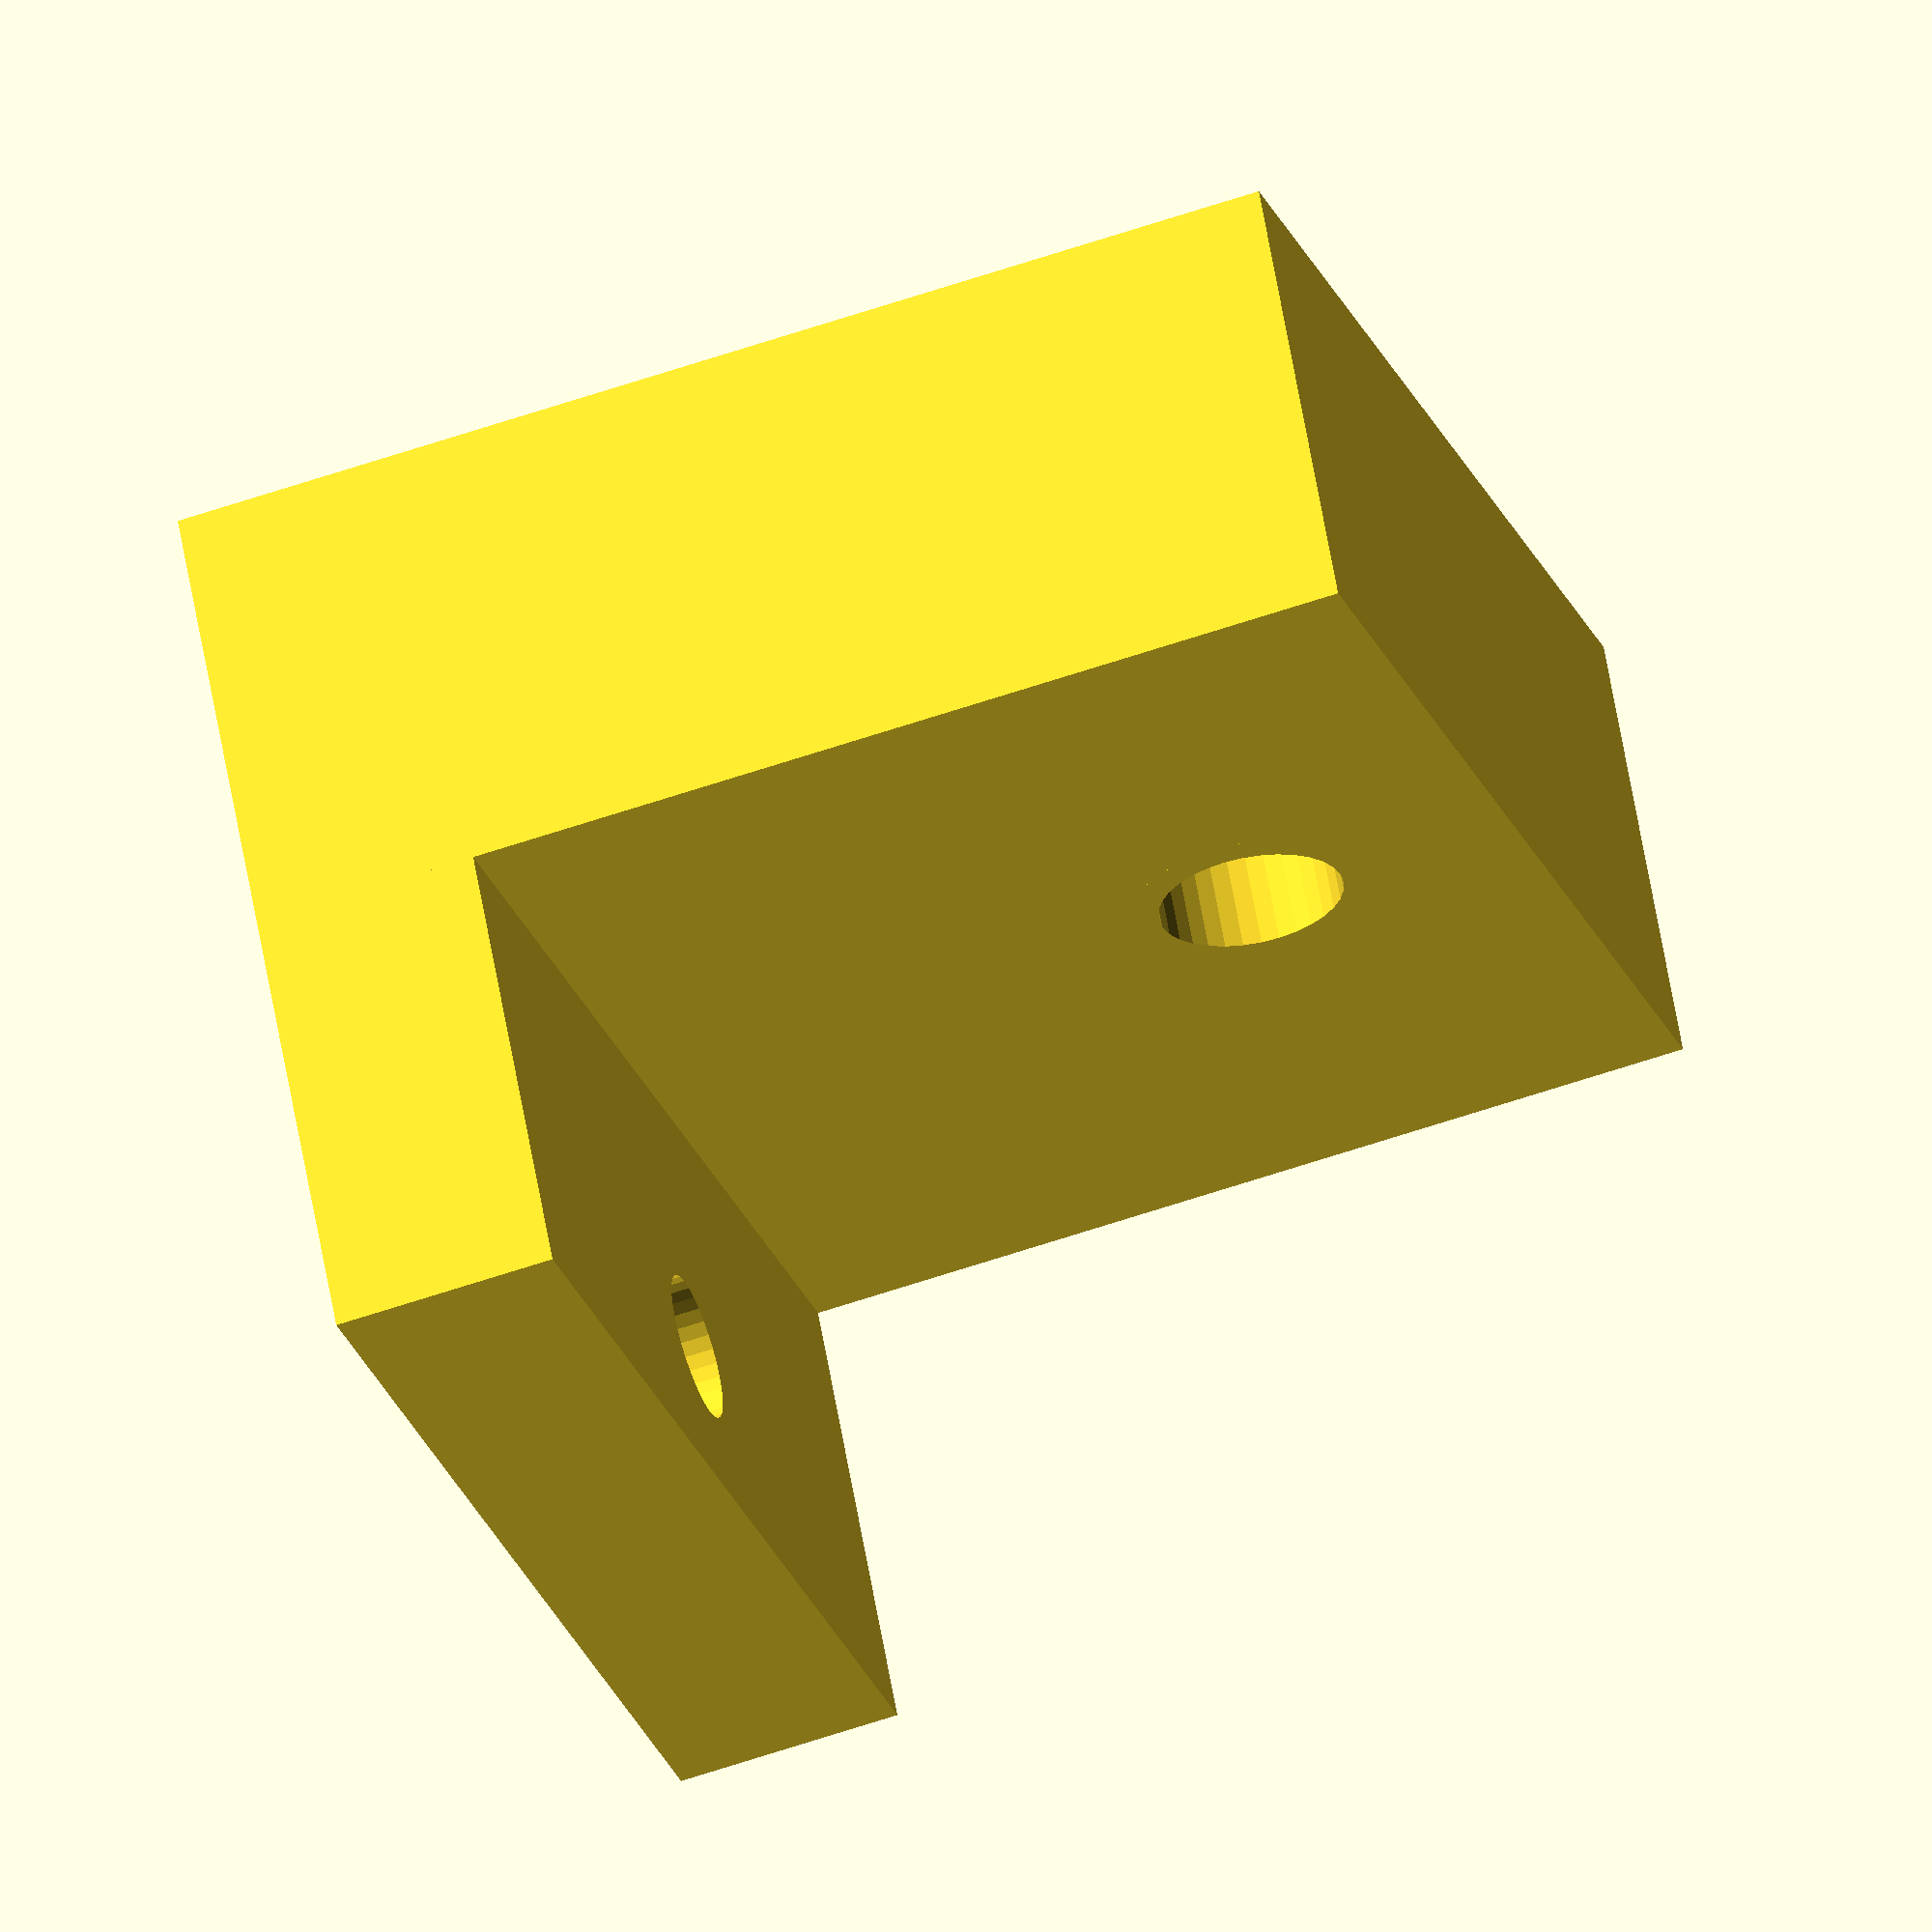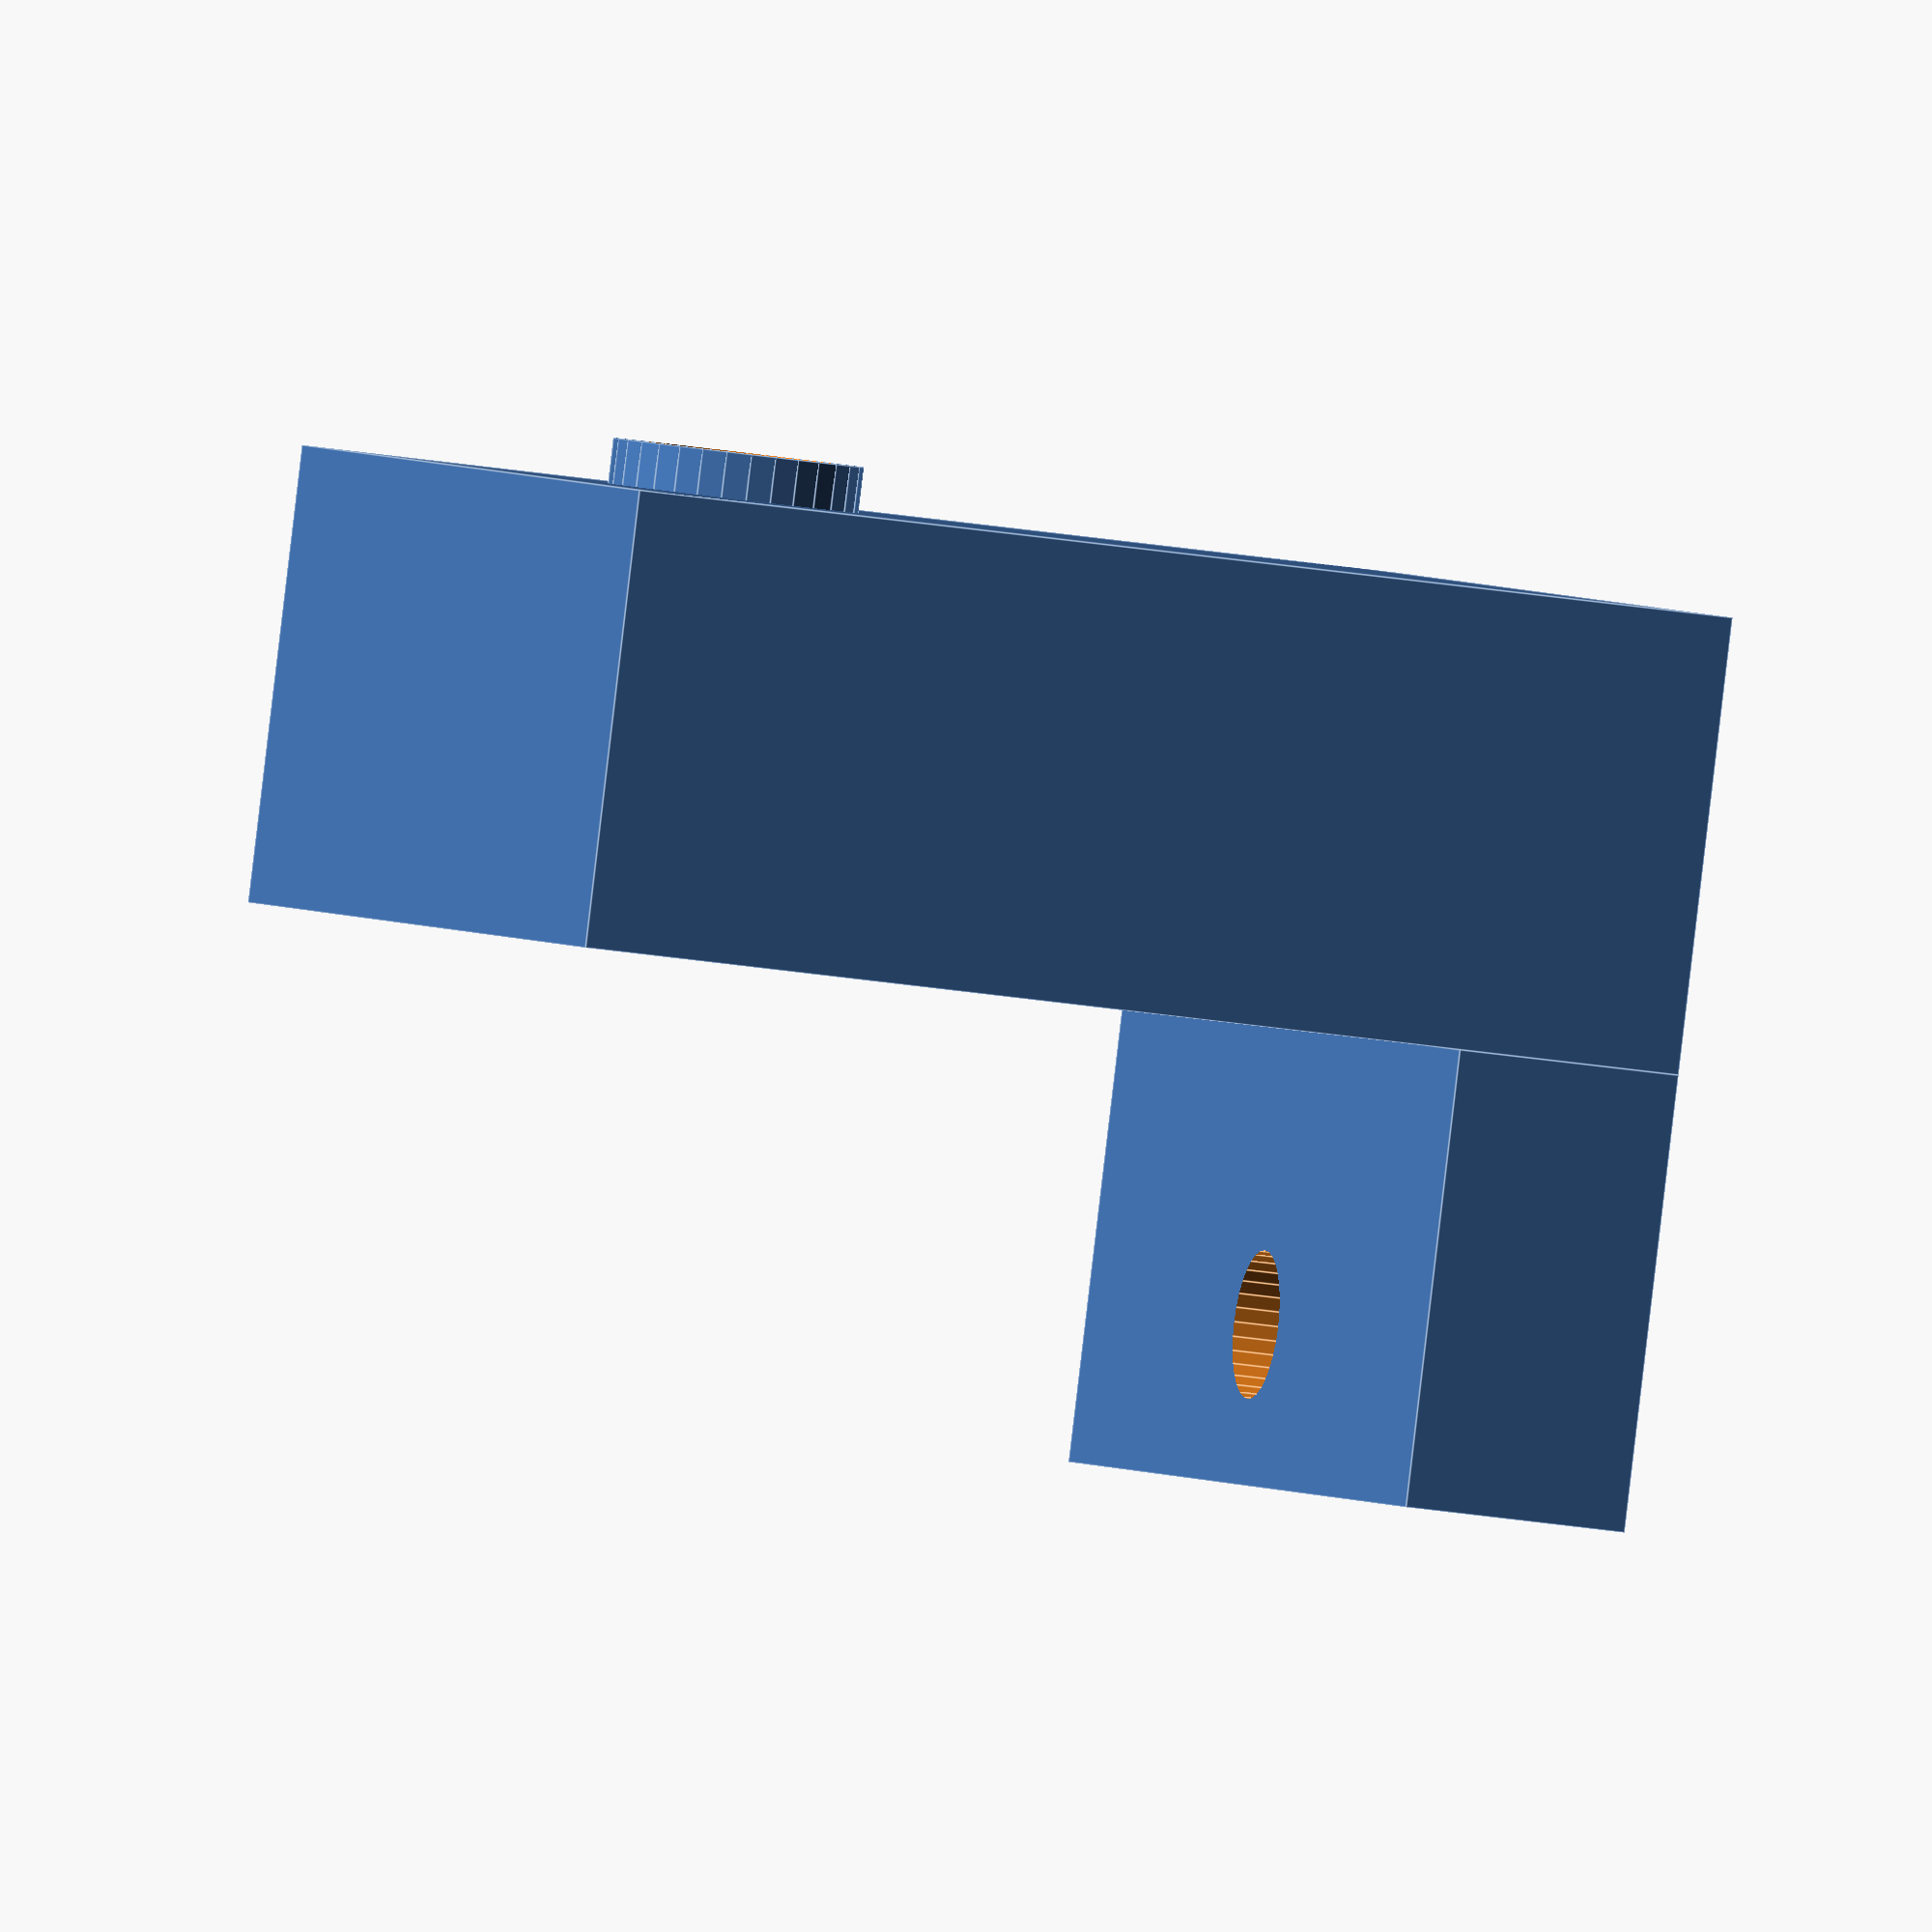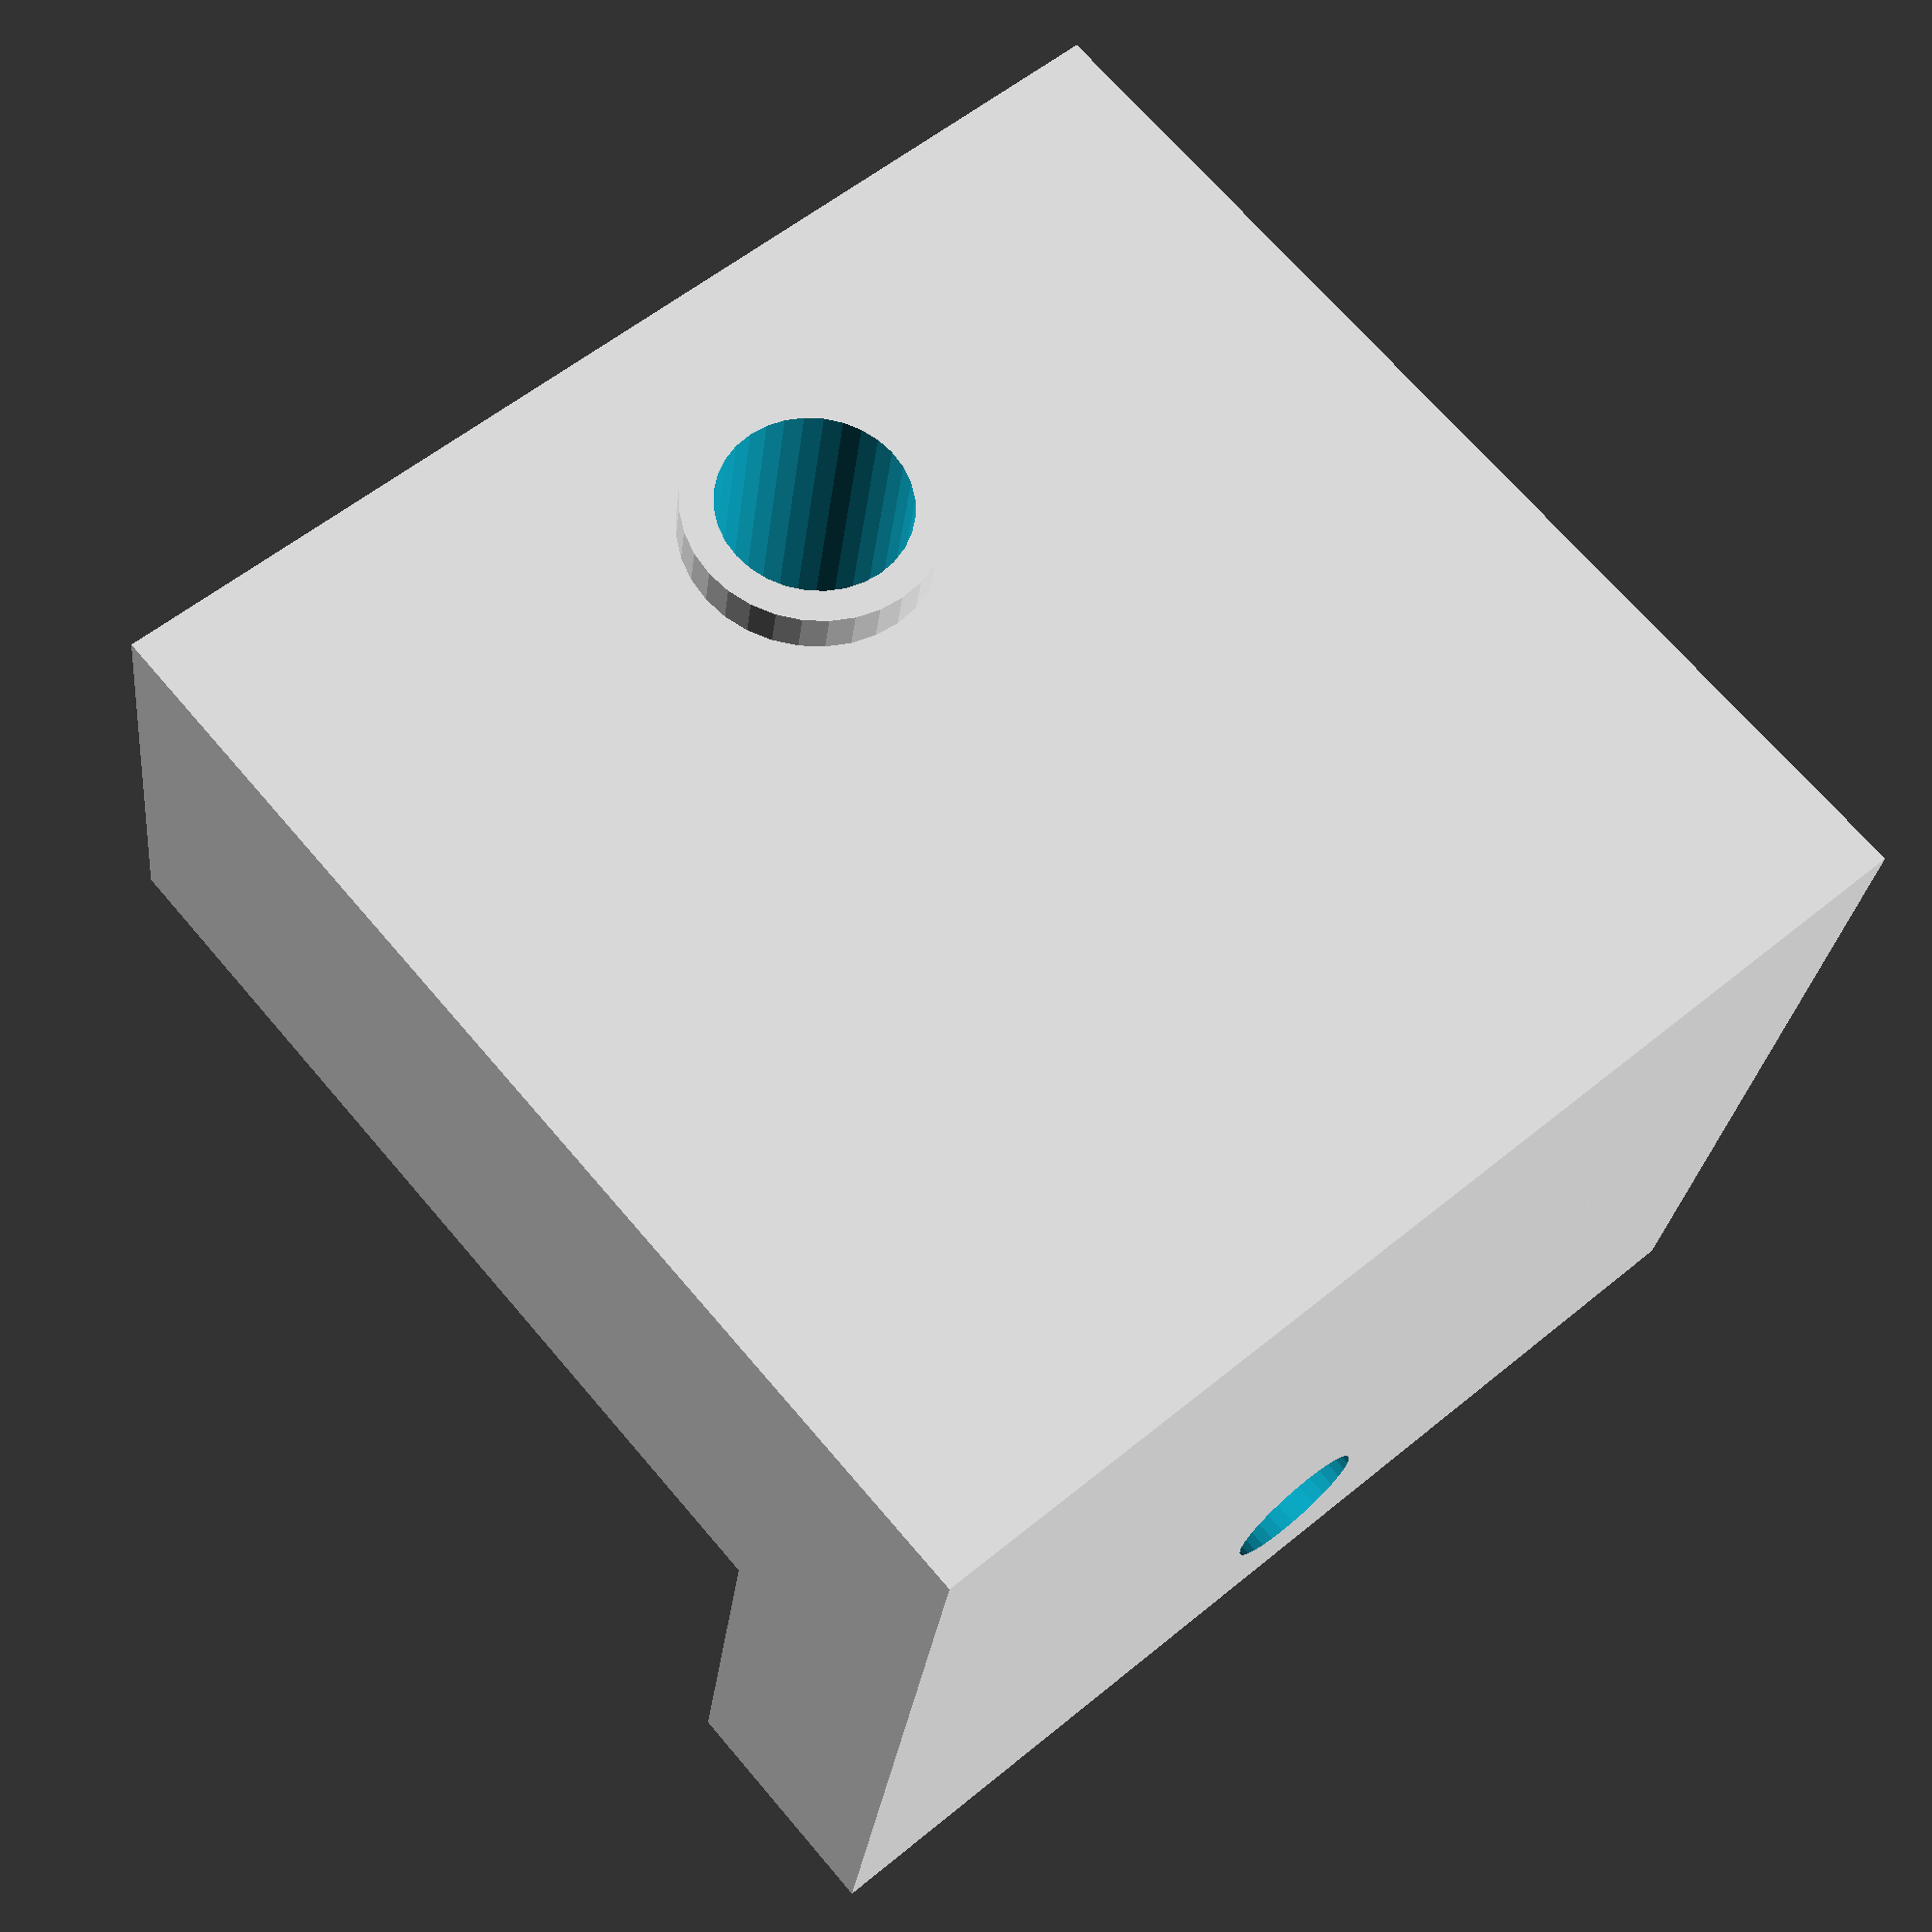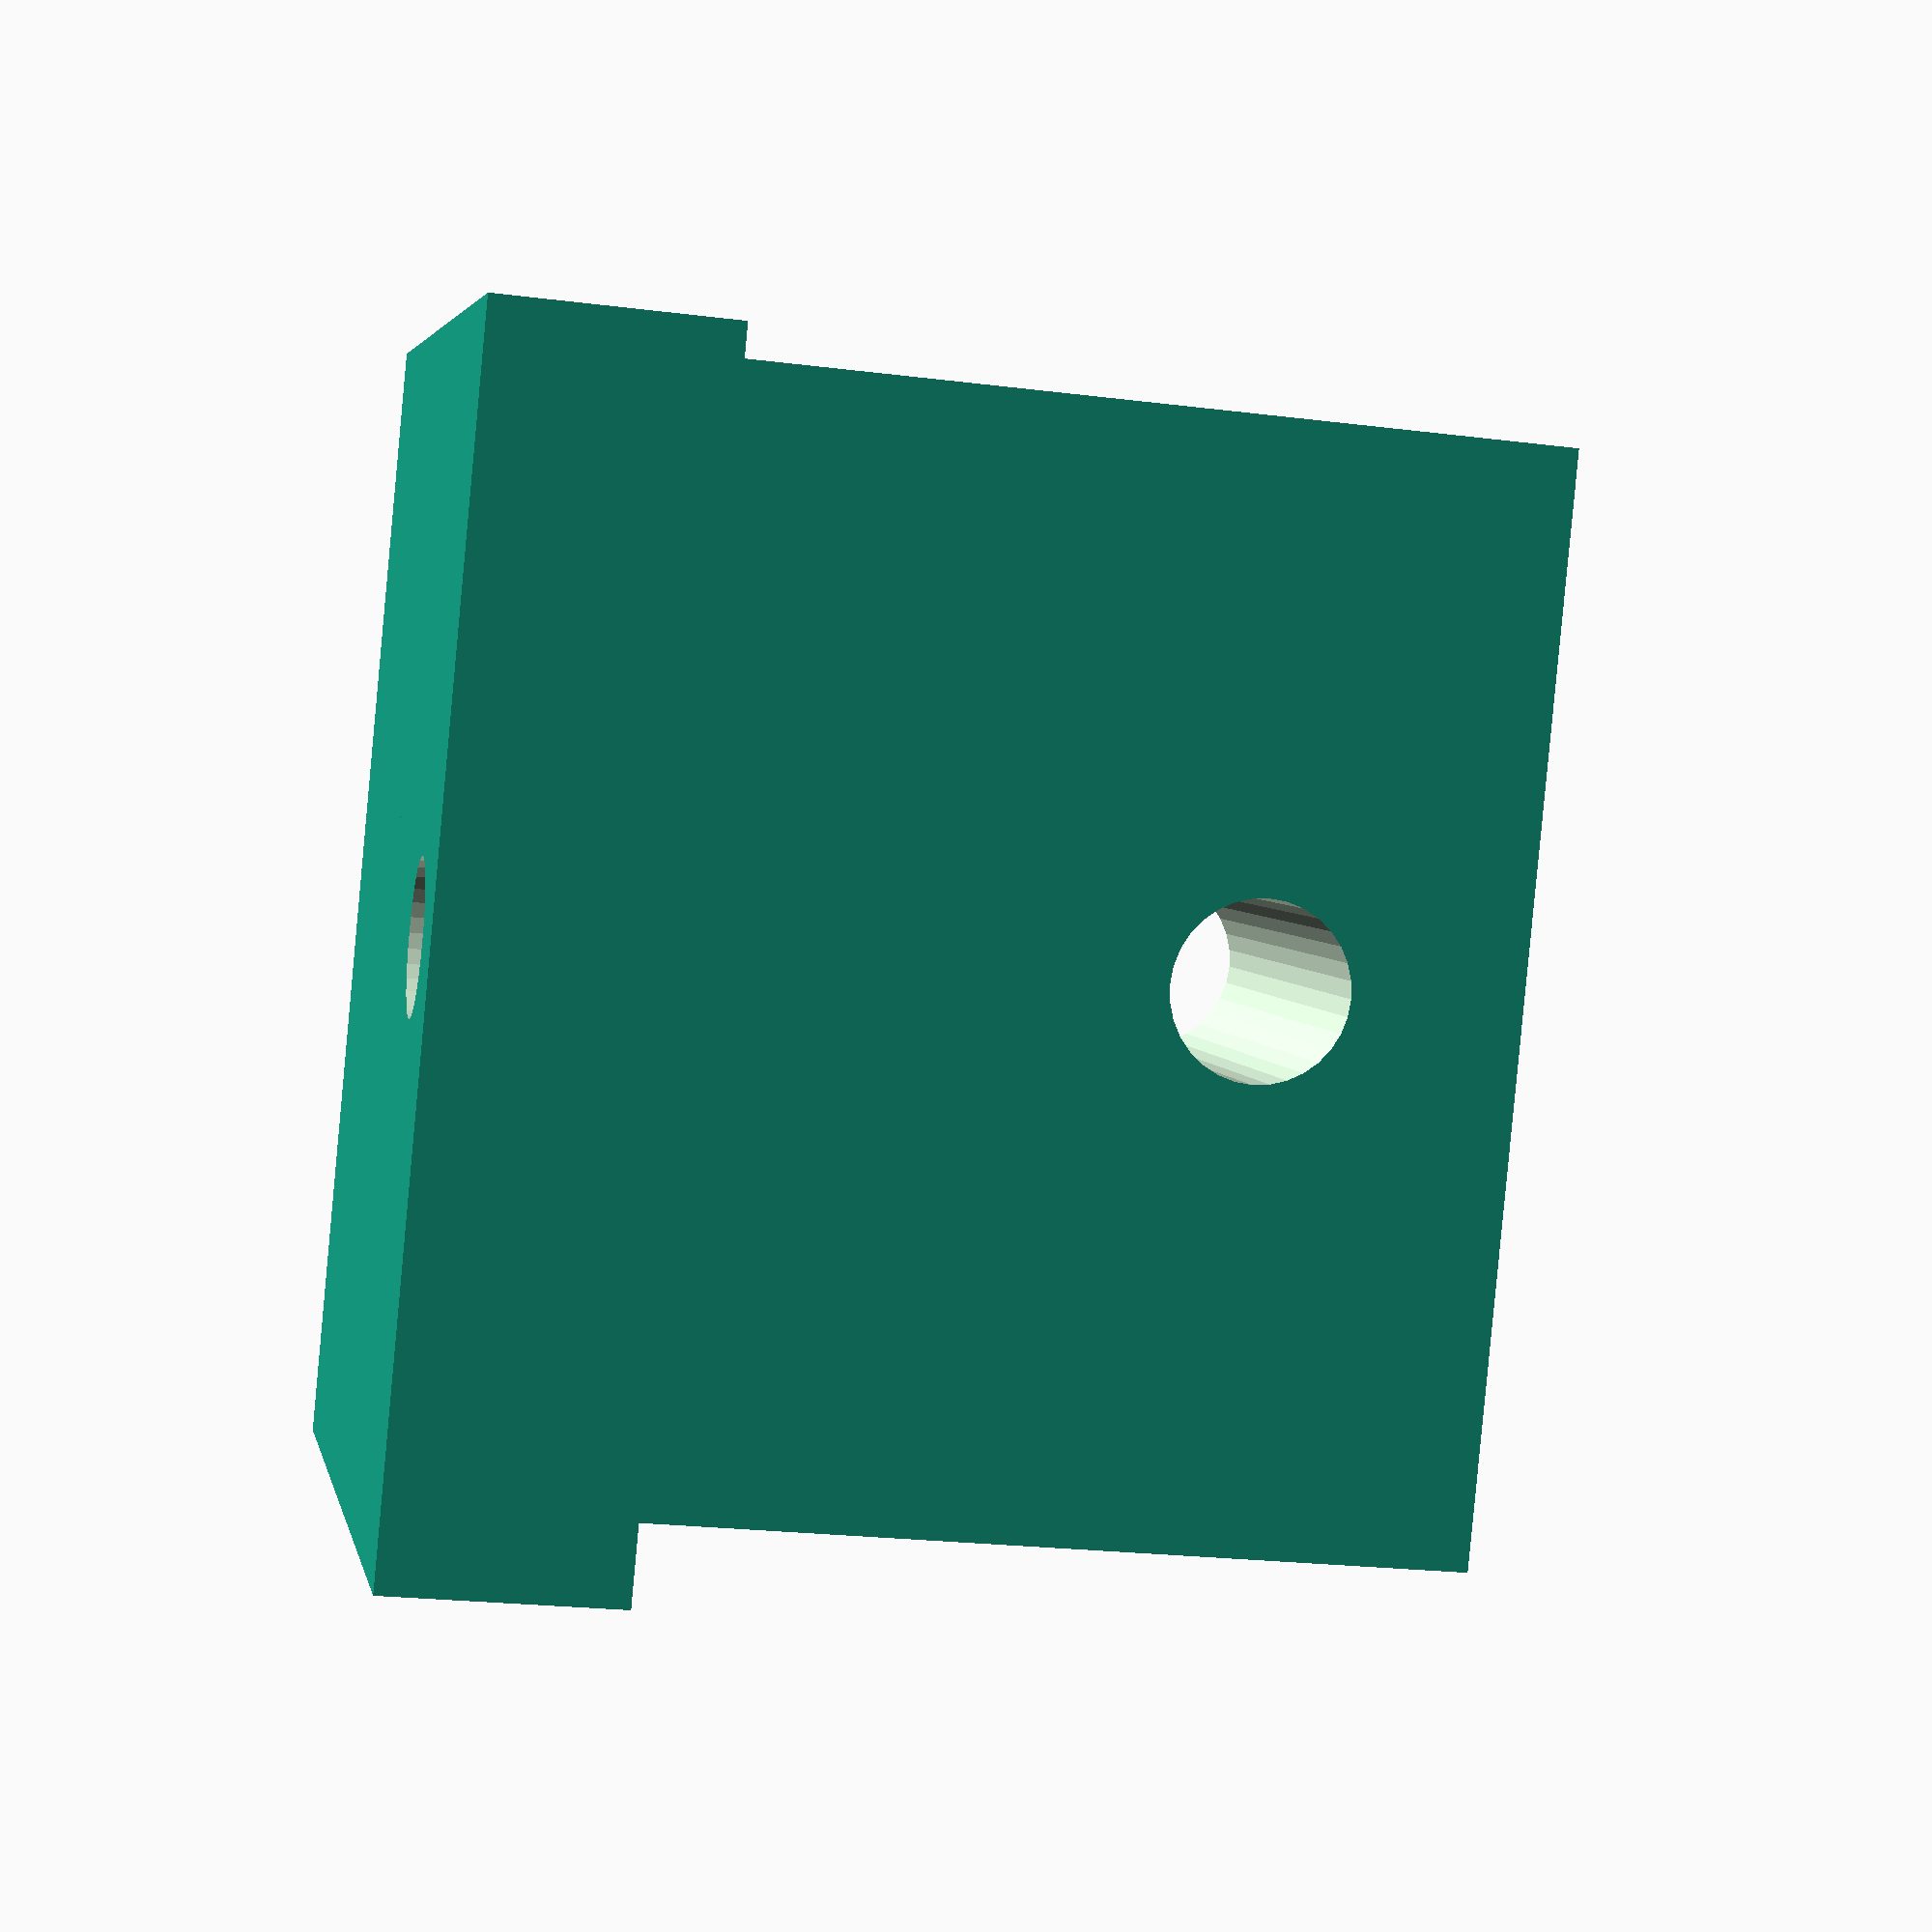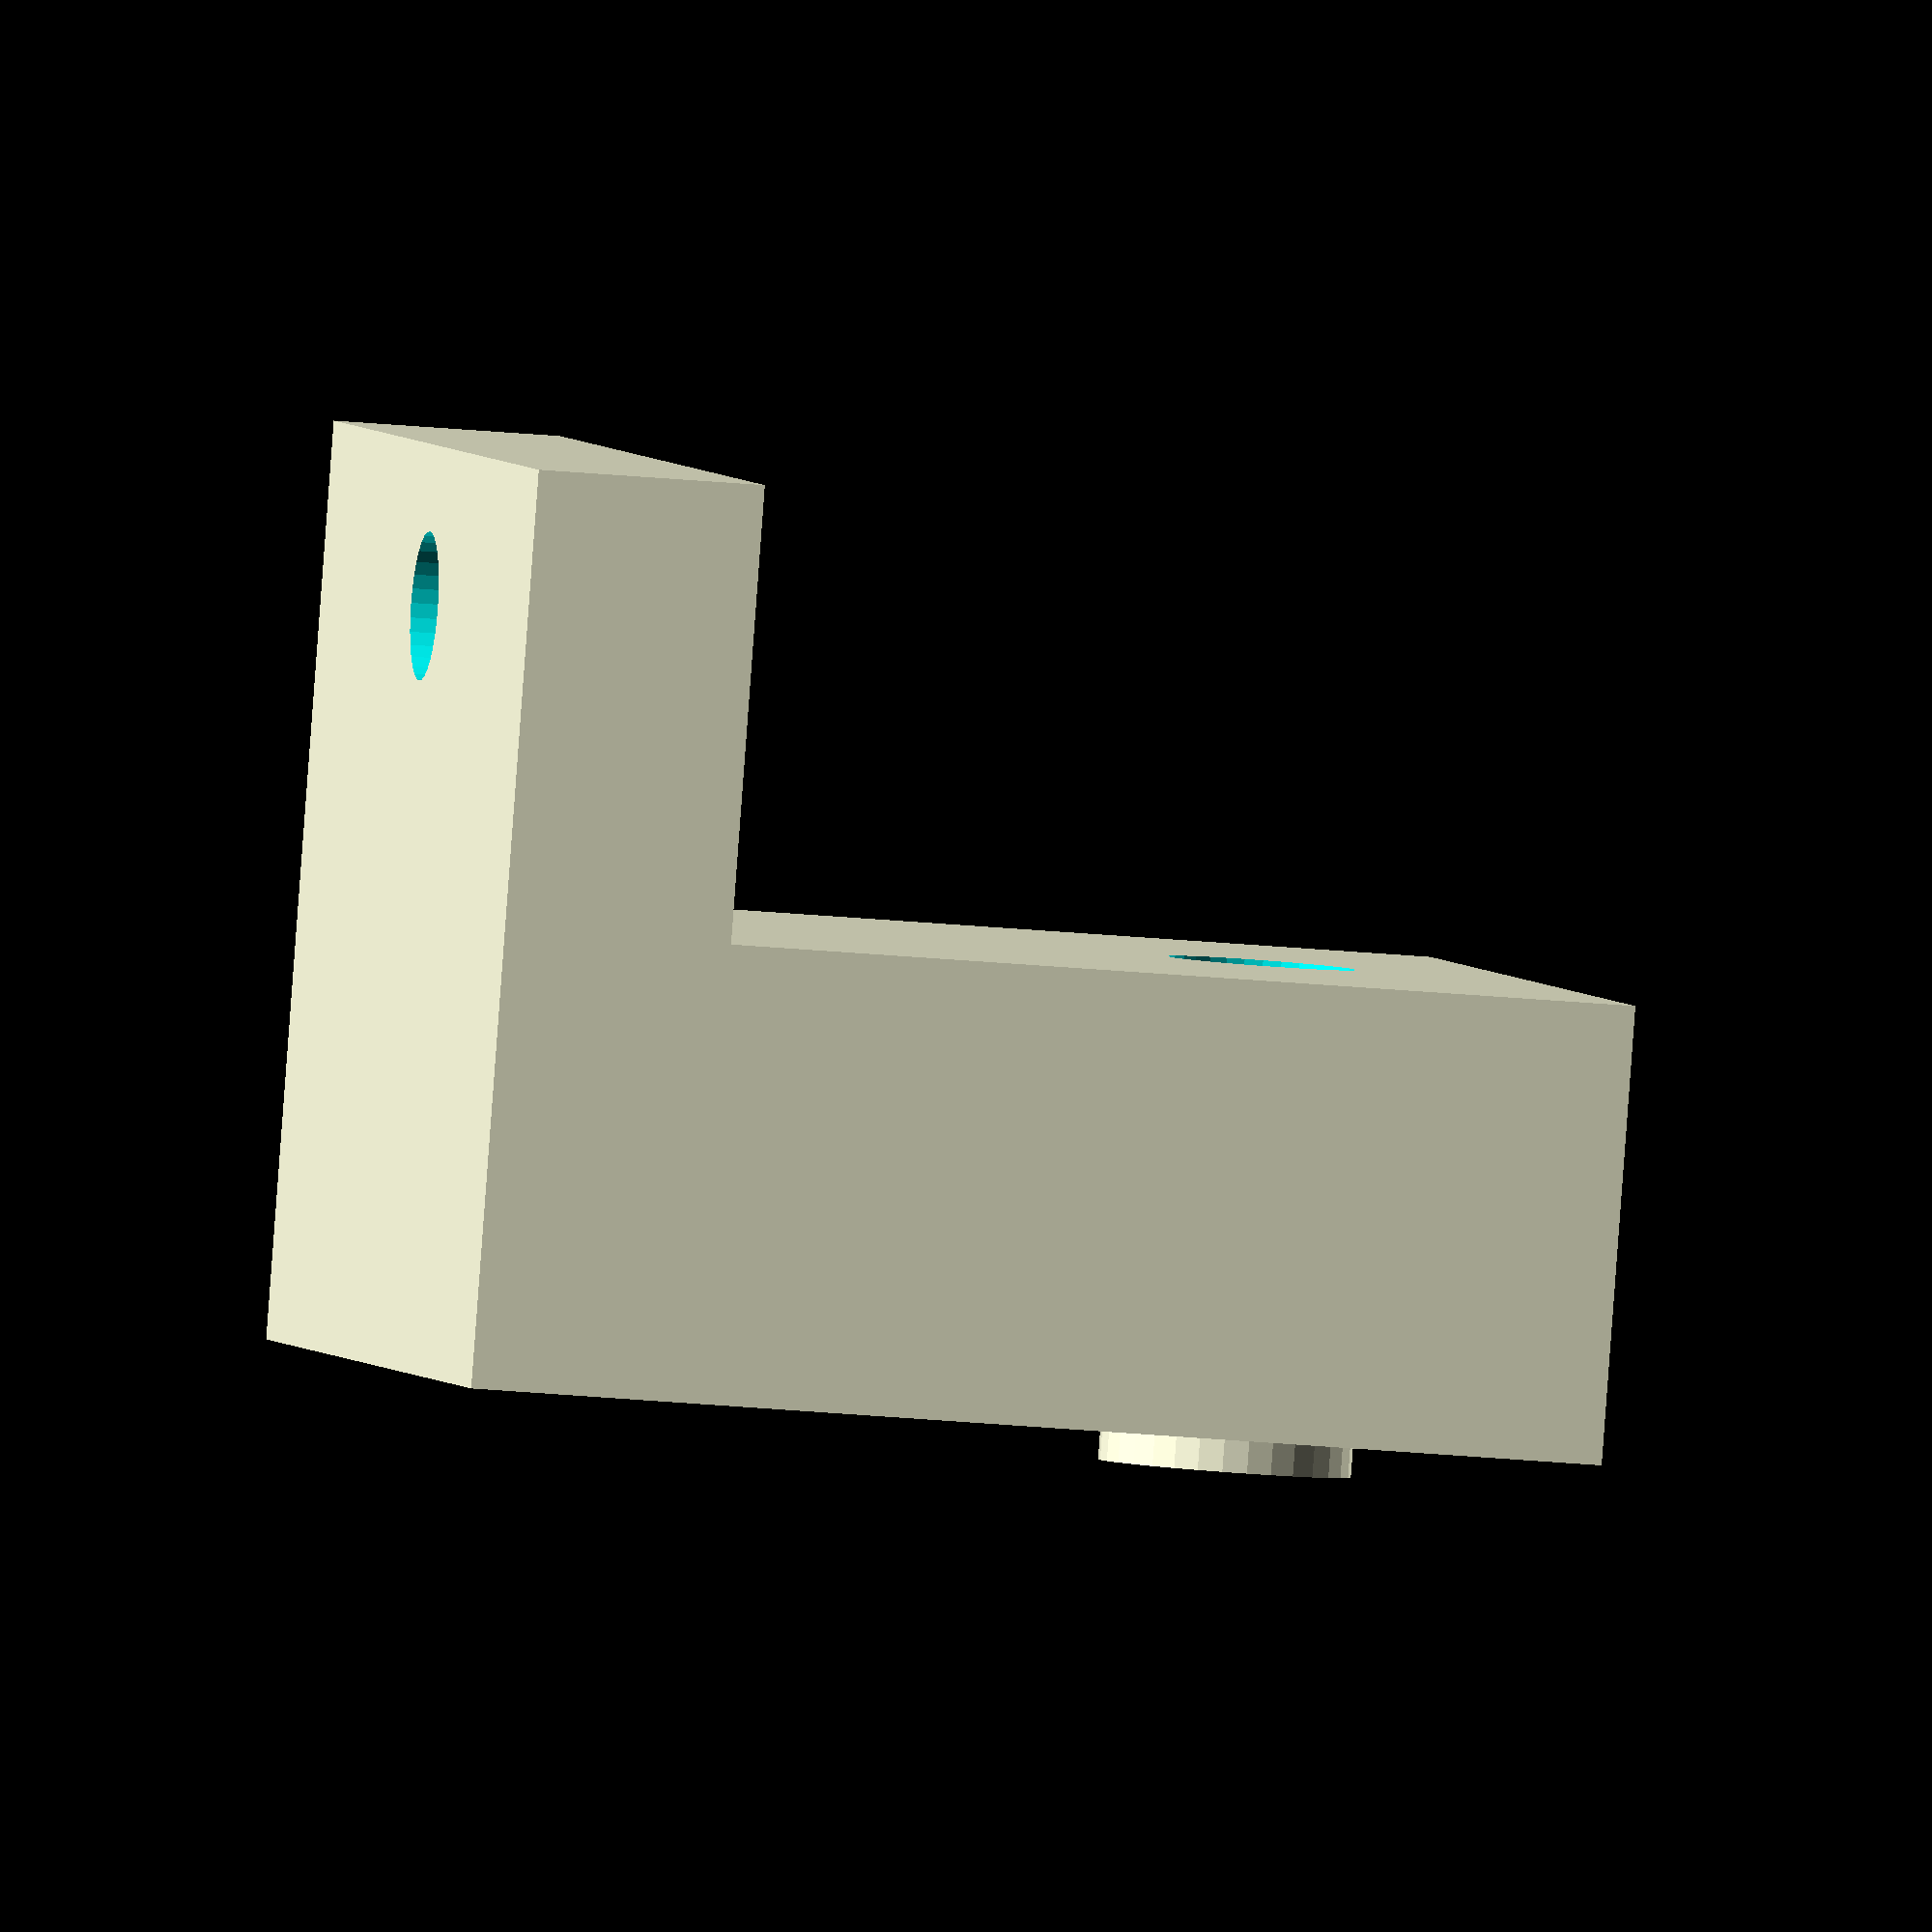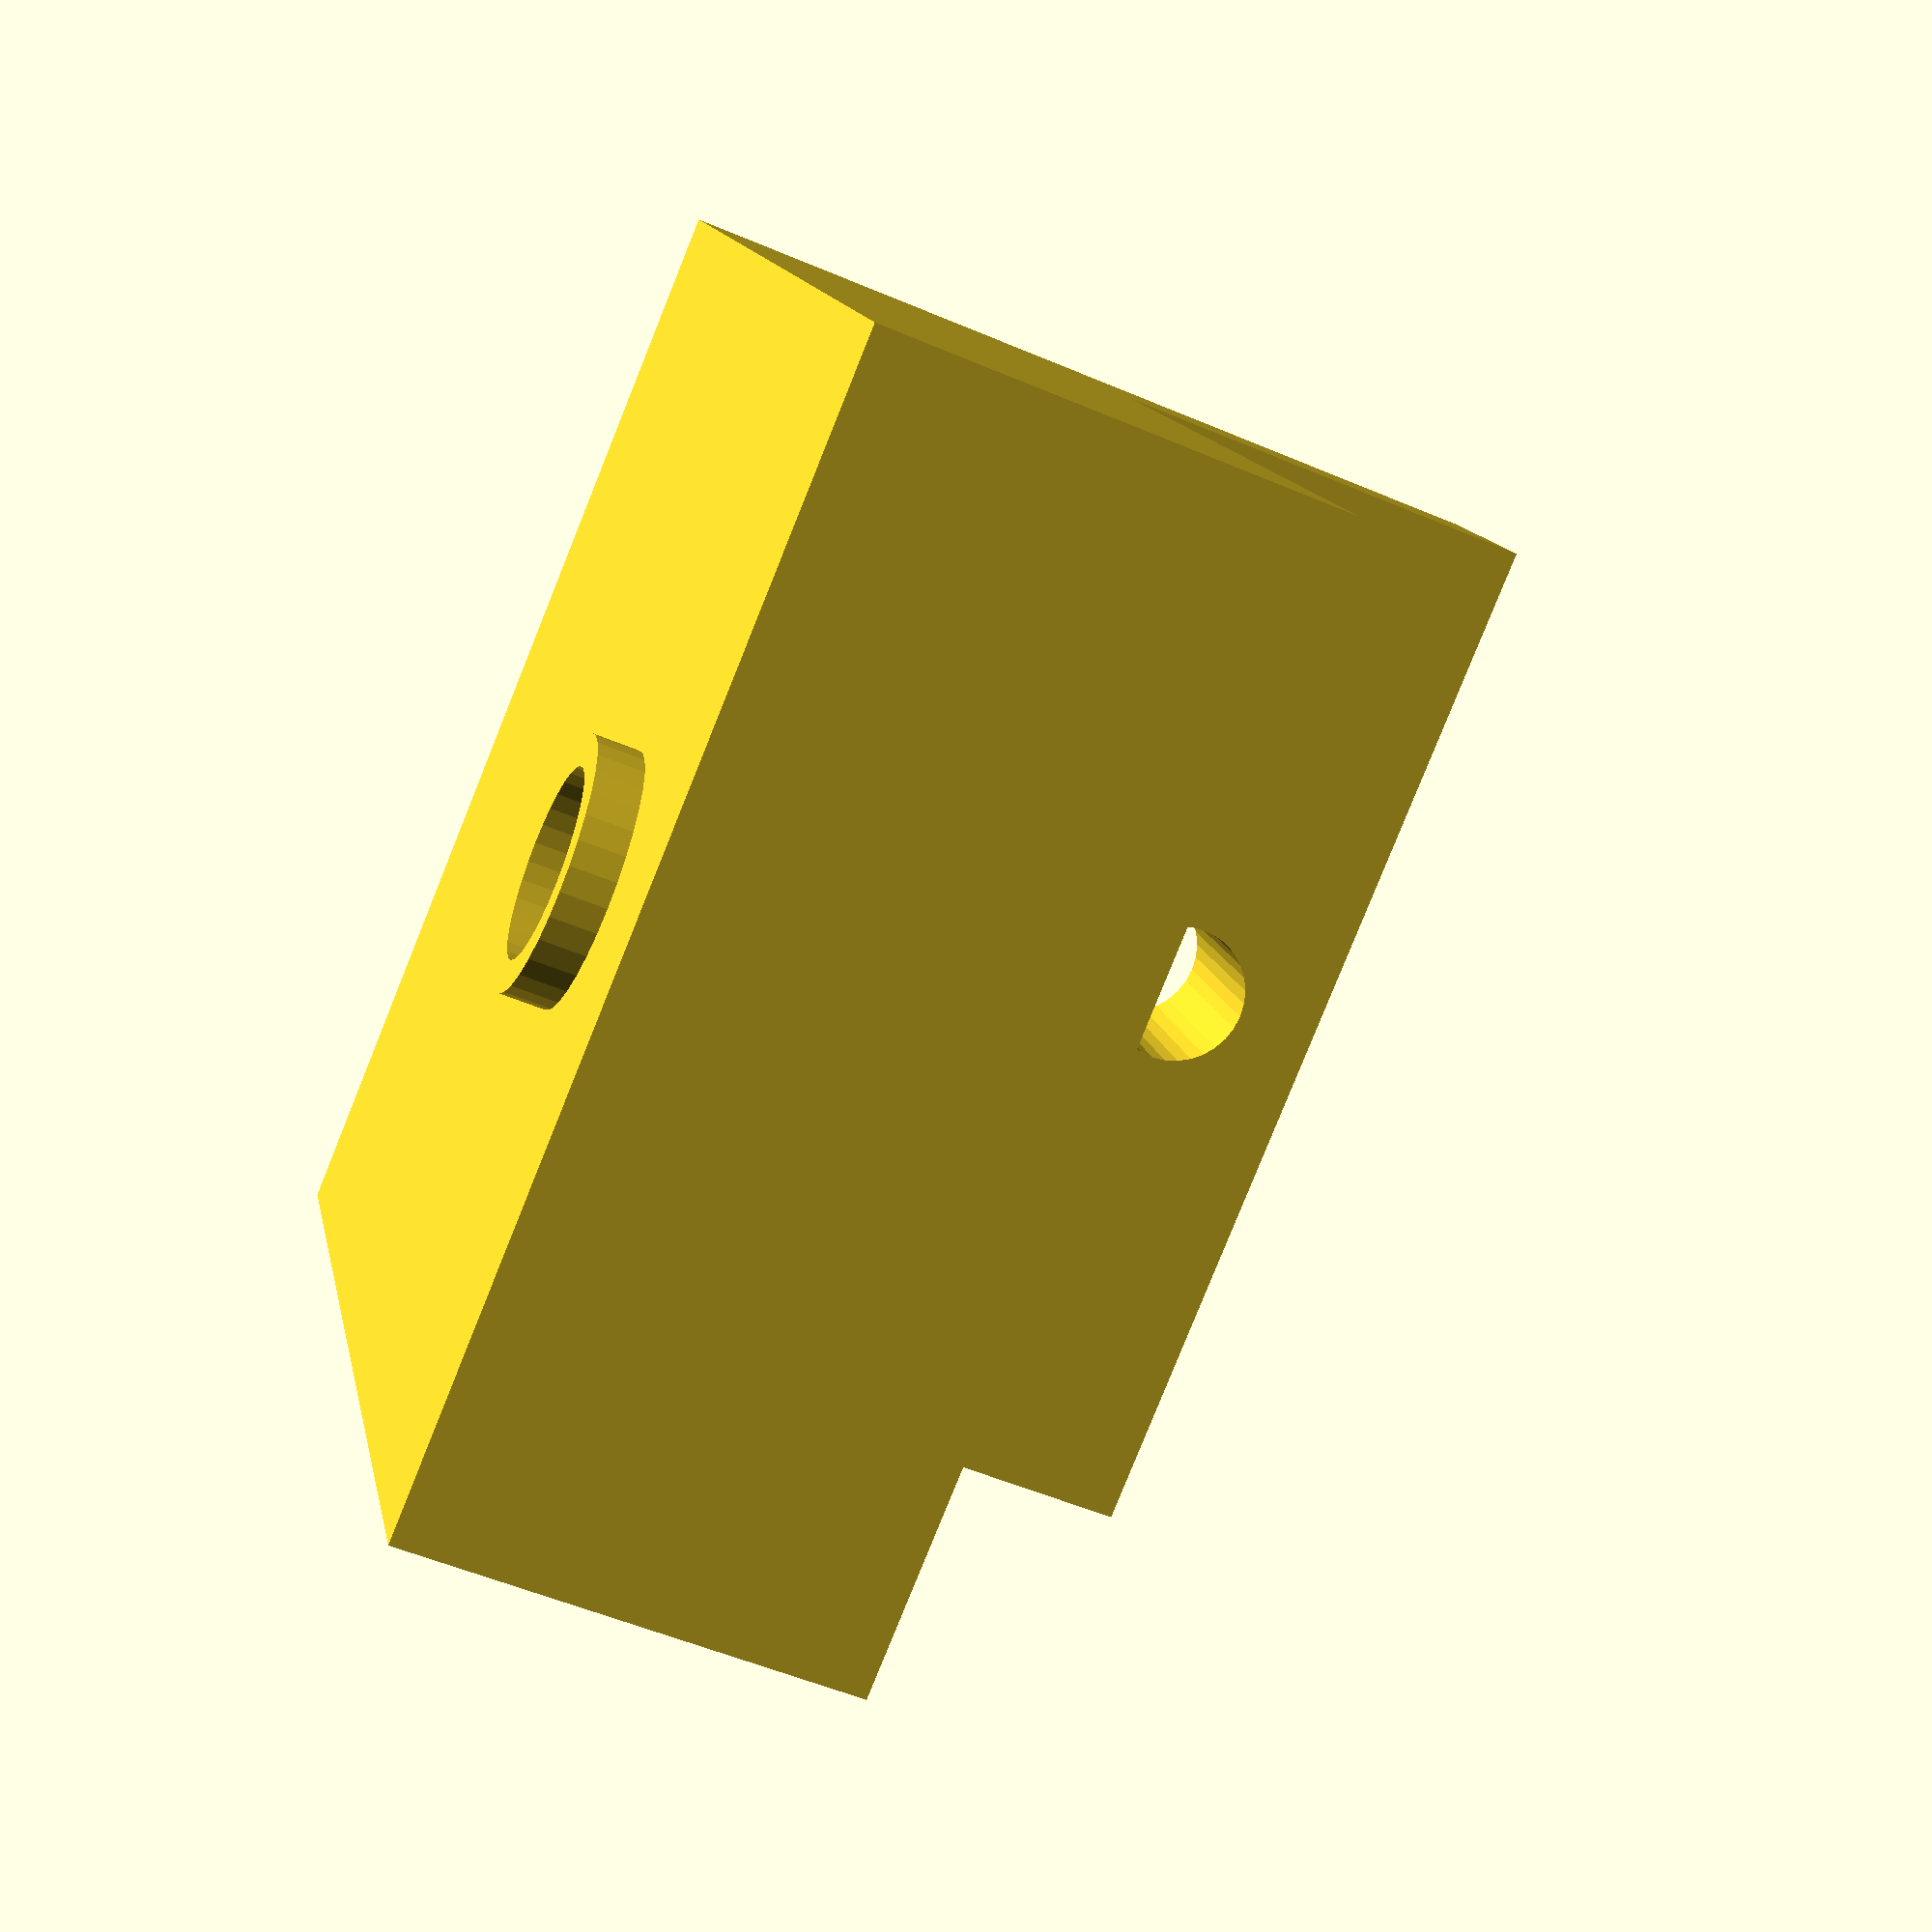
<openscad>
$fn = 32;
/*
basic dimensions
*/
//how thick to make the mount
cy_thickness = 20;
//how long
cx_length = 50;
//how high
cz_height = 50;

//do you want a step at the base for screwing down 1=yes, 0=no
c_need_support_step = 1;

/*
support step dimensions
*/
cy_support_width = 20;
//screw hole size in the base/step
c_support_hole_size = 6.5;
//how high the step support will be
cz_support_height = 10;
//screw hole postition from sides (centered)
cx_support_screw_pos = 20;
//screw hole postition from edge
cy_support_screw_pos = 7;
//how many screw holes
c_support_screw_count = 1;

c_support_screw_pos = (cx_length - (cx_support_screw_pos * 2)) / (c_support_screw_count - 1);

//the size of the shaft that holds the bearing
c_bearing_hole_size = 8.2;
//if you want a printed washer, set here, or 0 for none
c_bearing_washer_size = 11;
//how thick you want the washer to be
cy_bearing_washer_thickness = 2;
//how many bearing holes you want on mount
c_bearing_hole_count = 1;
//bearing hole position from the top (beaing will be centered on this)
c_bearing_hole_from_top = 12;
//bearing hole initial distance from the sides
cx_bearing_hole_pos = 16;

c_bearing_pos = (cx_length - (cx_bearing_hole_pos * 2)) / (c_bearing_hole_count - 1);

run = 1;

module create_bulk() {
    cube([cx_length, cy_thickness, cz_height]);  
}


module create_support() {
    translate([0, cy_thickness, 0])
        cube([cx_length, cy_support_width, cz_support_height]);
}


module create_support_screwhole(){
    if (c_support_screw_count > 1) {
    for (sh = [cx_support_screw_pos:c_support_screw_pos:c_support_screw_pos*c_support_screw_count])
        translate([sh, cy_thickness+cy_support_width-cy_support_screw_pos, -1] ) 
            cylinder(h = cz_support_height+2, r = c_support_hole_size/2);
    } else {
        translate([cx_length / 2, cy_thickness+cy_support_width-cy_support_screw_pos, -1] ) 
            cylinder(h = cz_support_height+2, r = c_support_hole_size/2);

    }
}


module create_bearing_holes() {
    if (c_bearing_hole_count > 1) {
    for (sh = [cx_bearing_hole_pos:c_bearing_pos:c_bearing_pos*c_bearing_hole_count])
        translate([sh, cy_thickness-cy_bearing_washer_thickness+5, cz_height-c_bearing_hole_from_top]) {
            rotate([90, 0, 0]) 
                cylinder(h = cy_thickness+cy_bearing_washer_thickness+5, r = c_bearing_hole_size/2);
        }
    } else {
        translate([cx_length / 2, cy_thickness-cy_bearing_washer_thickness+5, cz_height-c_bearing_hole_from_top]) {
            rotate([90, 0, 0]) 
                cylinder(h = cy_thickness+cy_bearing_washer_thickness+5, r = c_bearing_hole_size/2);
        }
    }
}


module create_bearing_washers() {
    if (c_bearing_hole_count > 1) {
    for (sh = [cx_bearing_hole_pos:c_bearing_pos:c_bearing_pos*c_bearing_hole_count])
        translate([sh, cy_thickness, cz_height-c_bearing_hole_from_top]) {
            rotate([90, 0, 0]) 
                cylinder(h = cy_thickness+cy_bearing_washer_thickness, r = c_bearing_washer_size/2);
        }
    } else {
        translate([cx_length / 2, cy_thickness, cz_height-c_bearing_hole_from_top]) {
            rotate([90, 0, 0]) 
                cylinder(h = cy_thickness+cy_bearing_washer_thickness, r = c_bearing_washer_size/2);
        }
    }
}


if (run == 1) {
    difference() {
        union() {
            create_bulk();
            if (c_need_support_step == 1) {
                create_support();
            }
            if (c_bearing_washer_size > 0) {
                create_bearing_washers();
            }
        }
        if (c_need_support_step == 1) {
            create_support_screwhole();
        }
        create_bearing_holes();
    }
}
</openscad>
<views>
elev=56.0 azim=150.1 roll=290.2 proj=o view=solid
elev=200.5 azim=21.8 roll=108.4 proj=o view=edges
elev=111.4 azim=351.7 roll=40.3 proj=p view=solid
elev=202.8 azim=63.9 roll=282.2 proj=p view=wireframe
elev=20.3 azim=337.6 roll=258.9 proj=o view=wireframe
elev=166.9 azim=292.4 roll=190.5 proj=p view=wireframe
</views>
